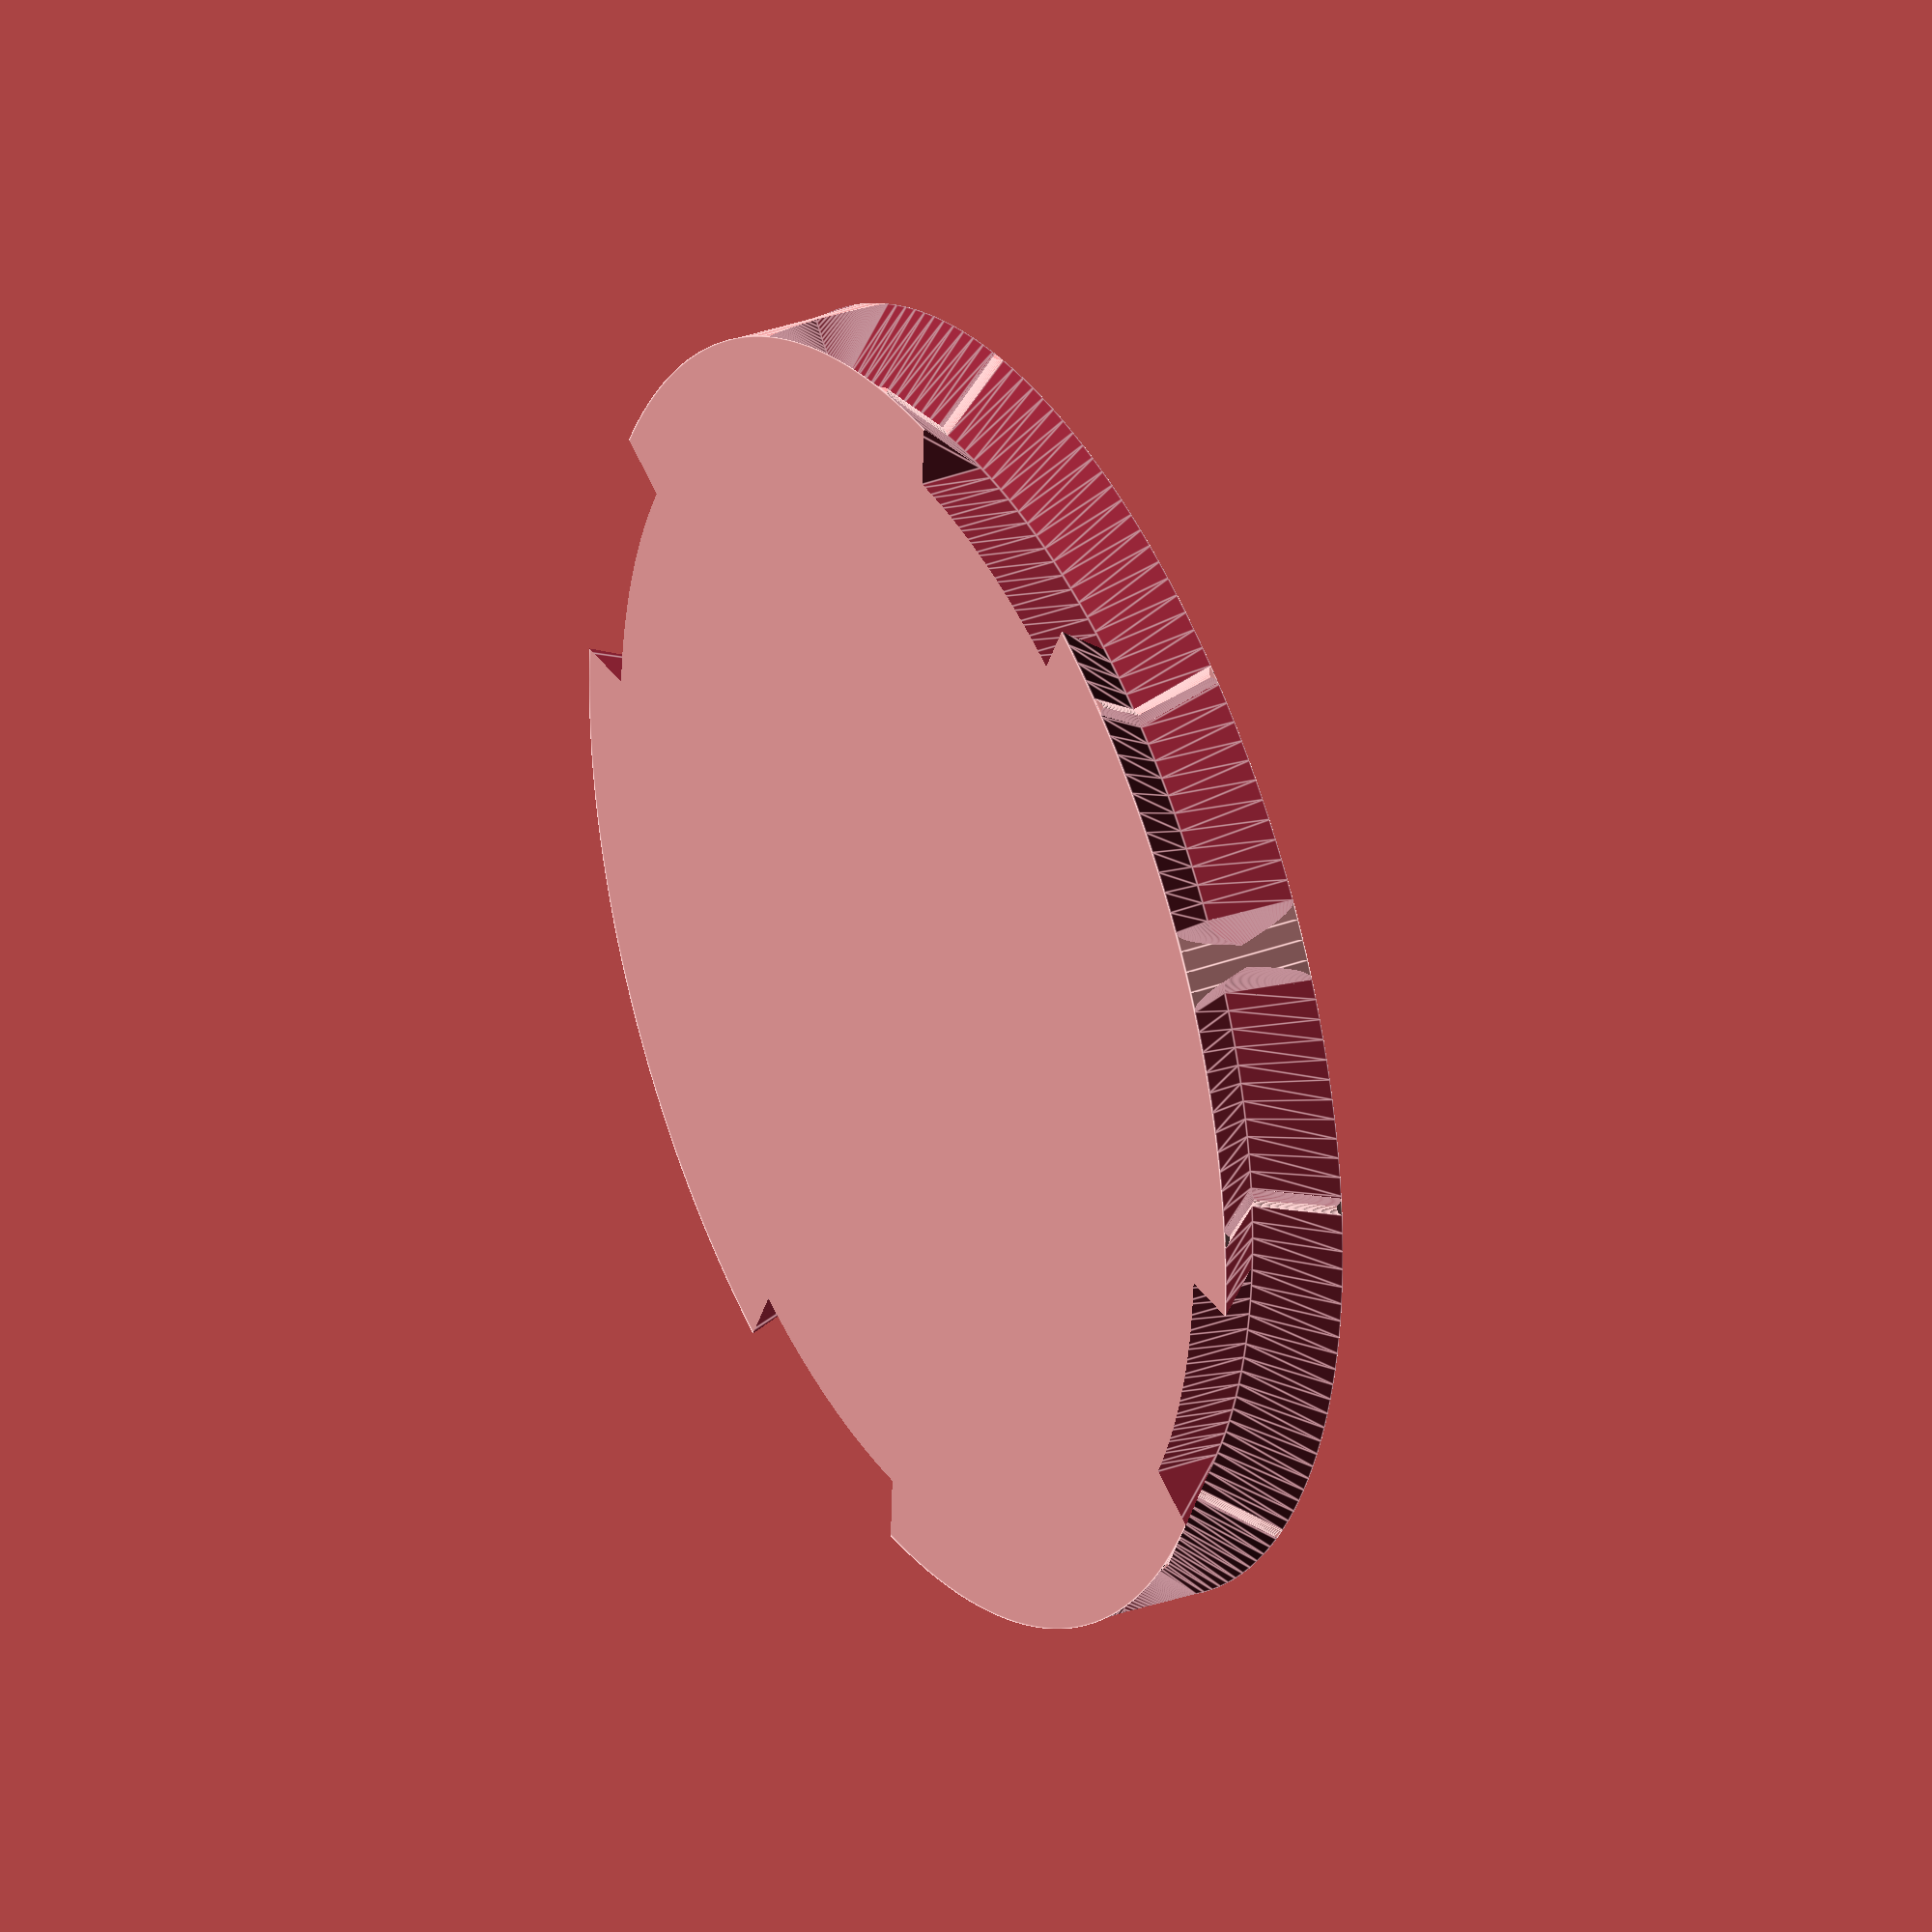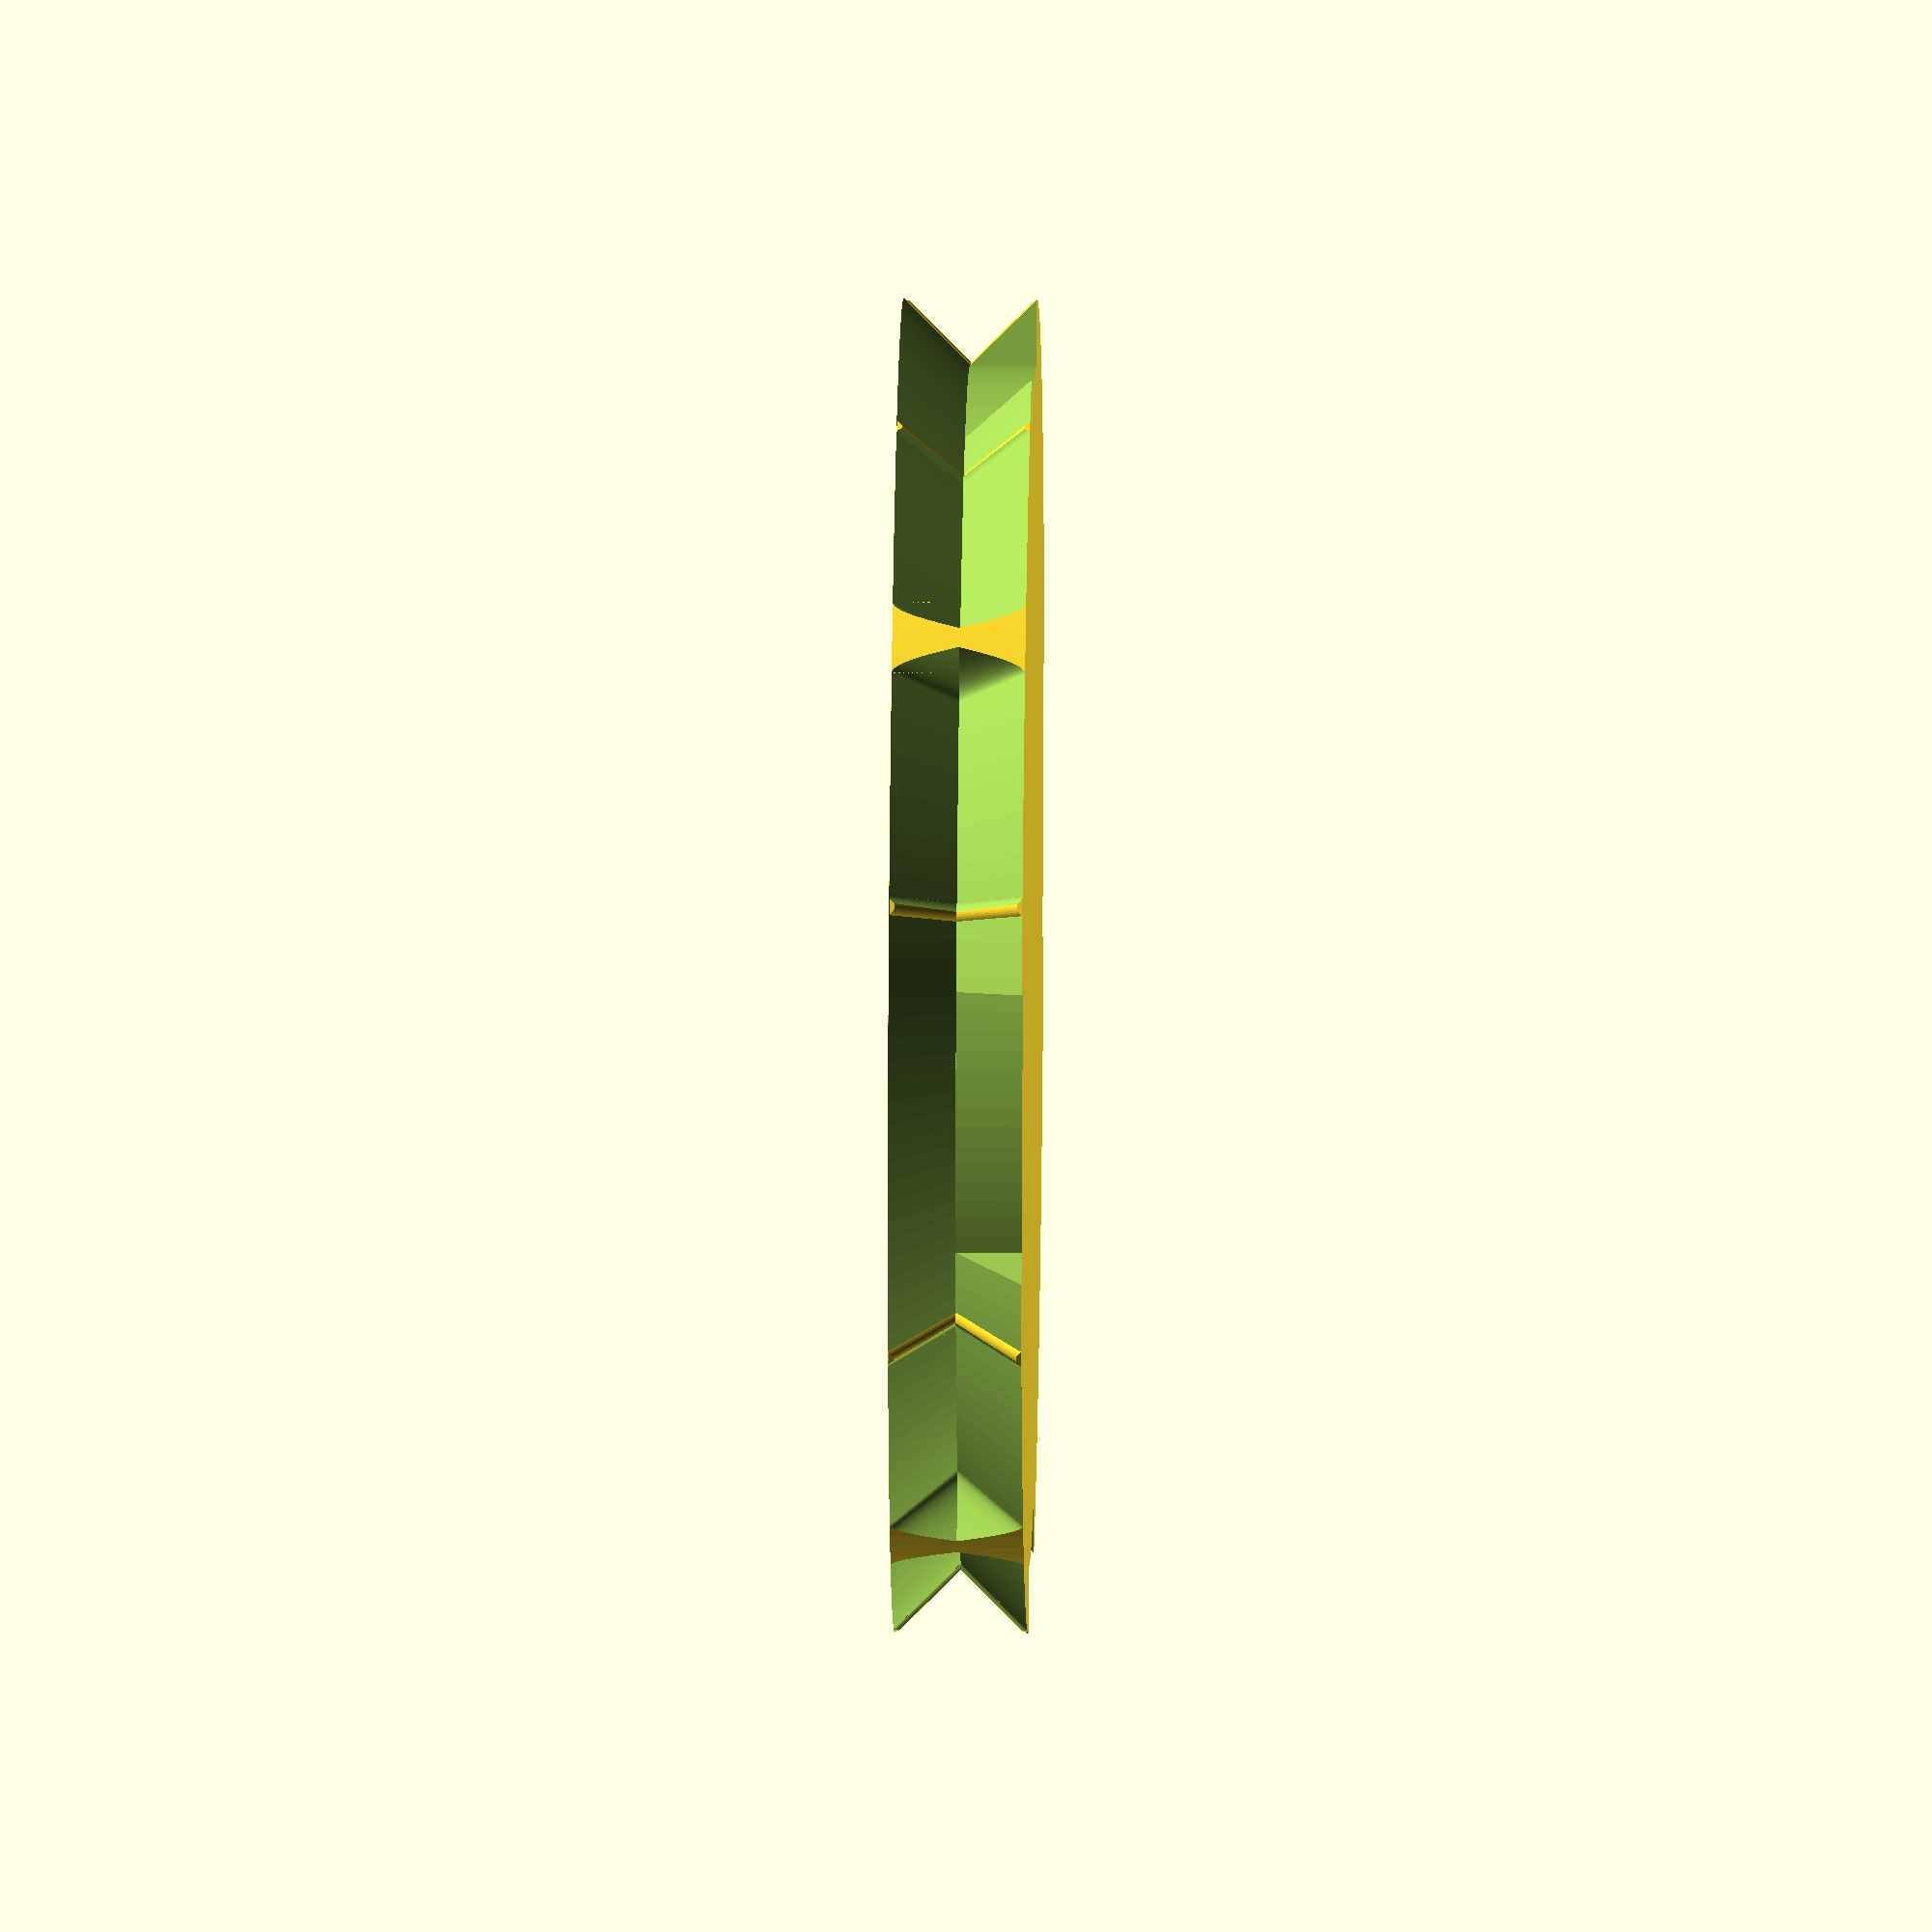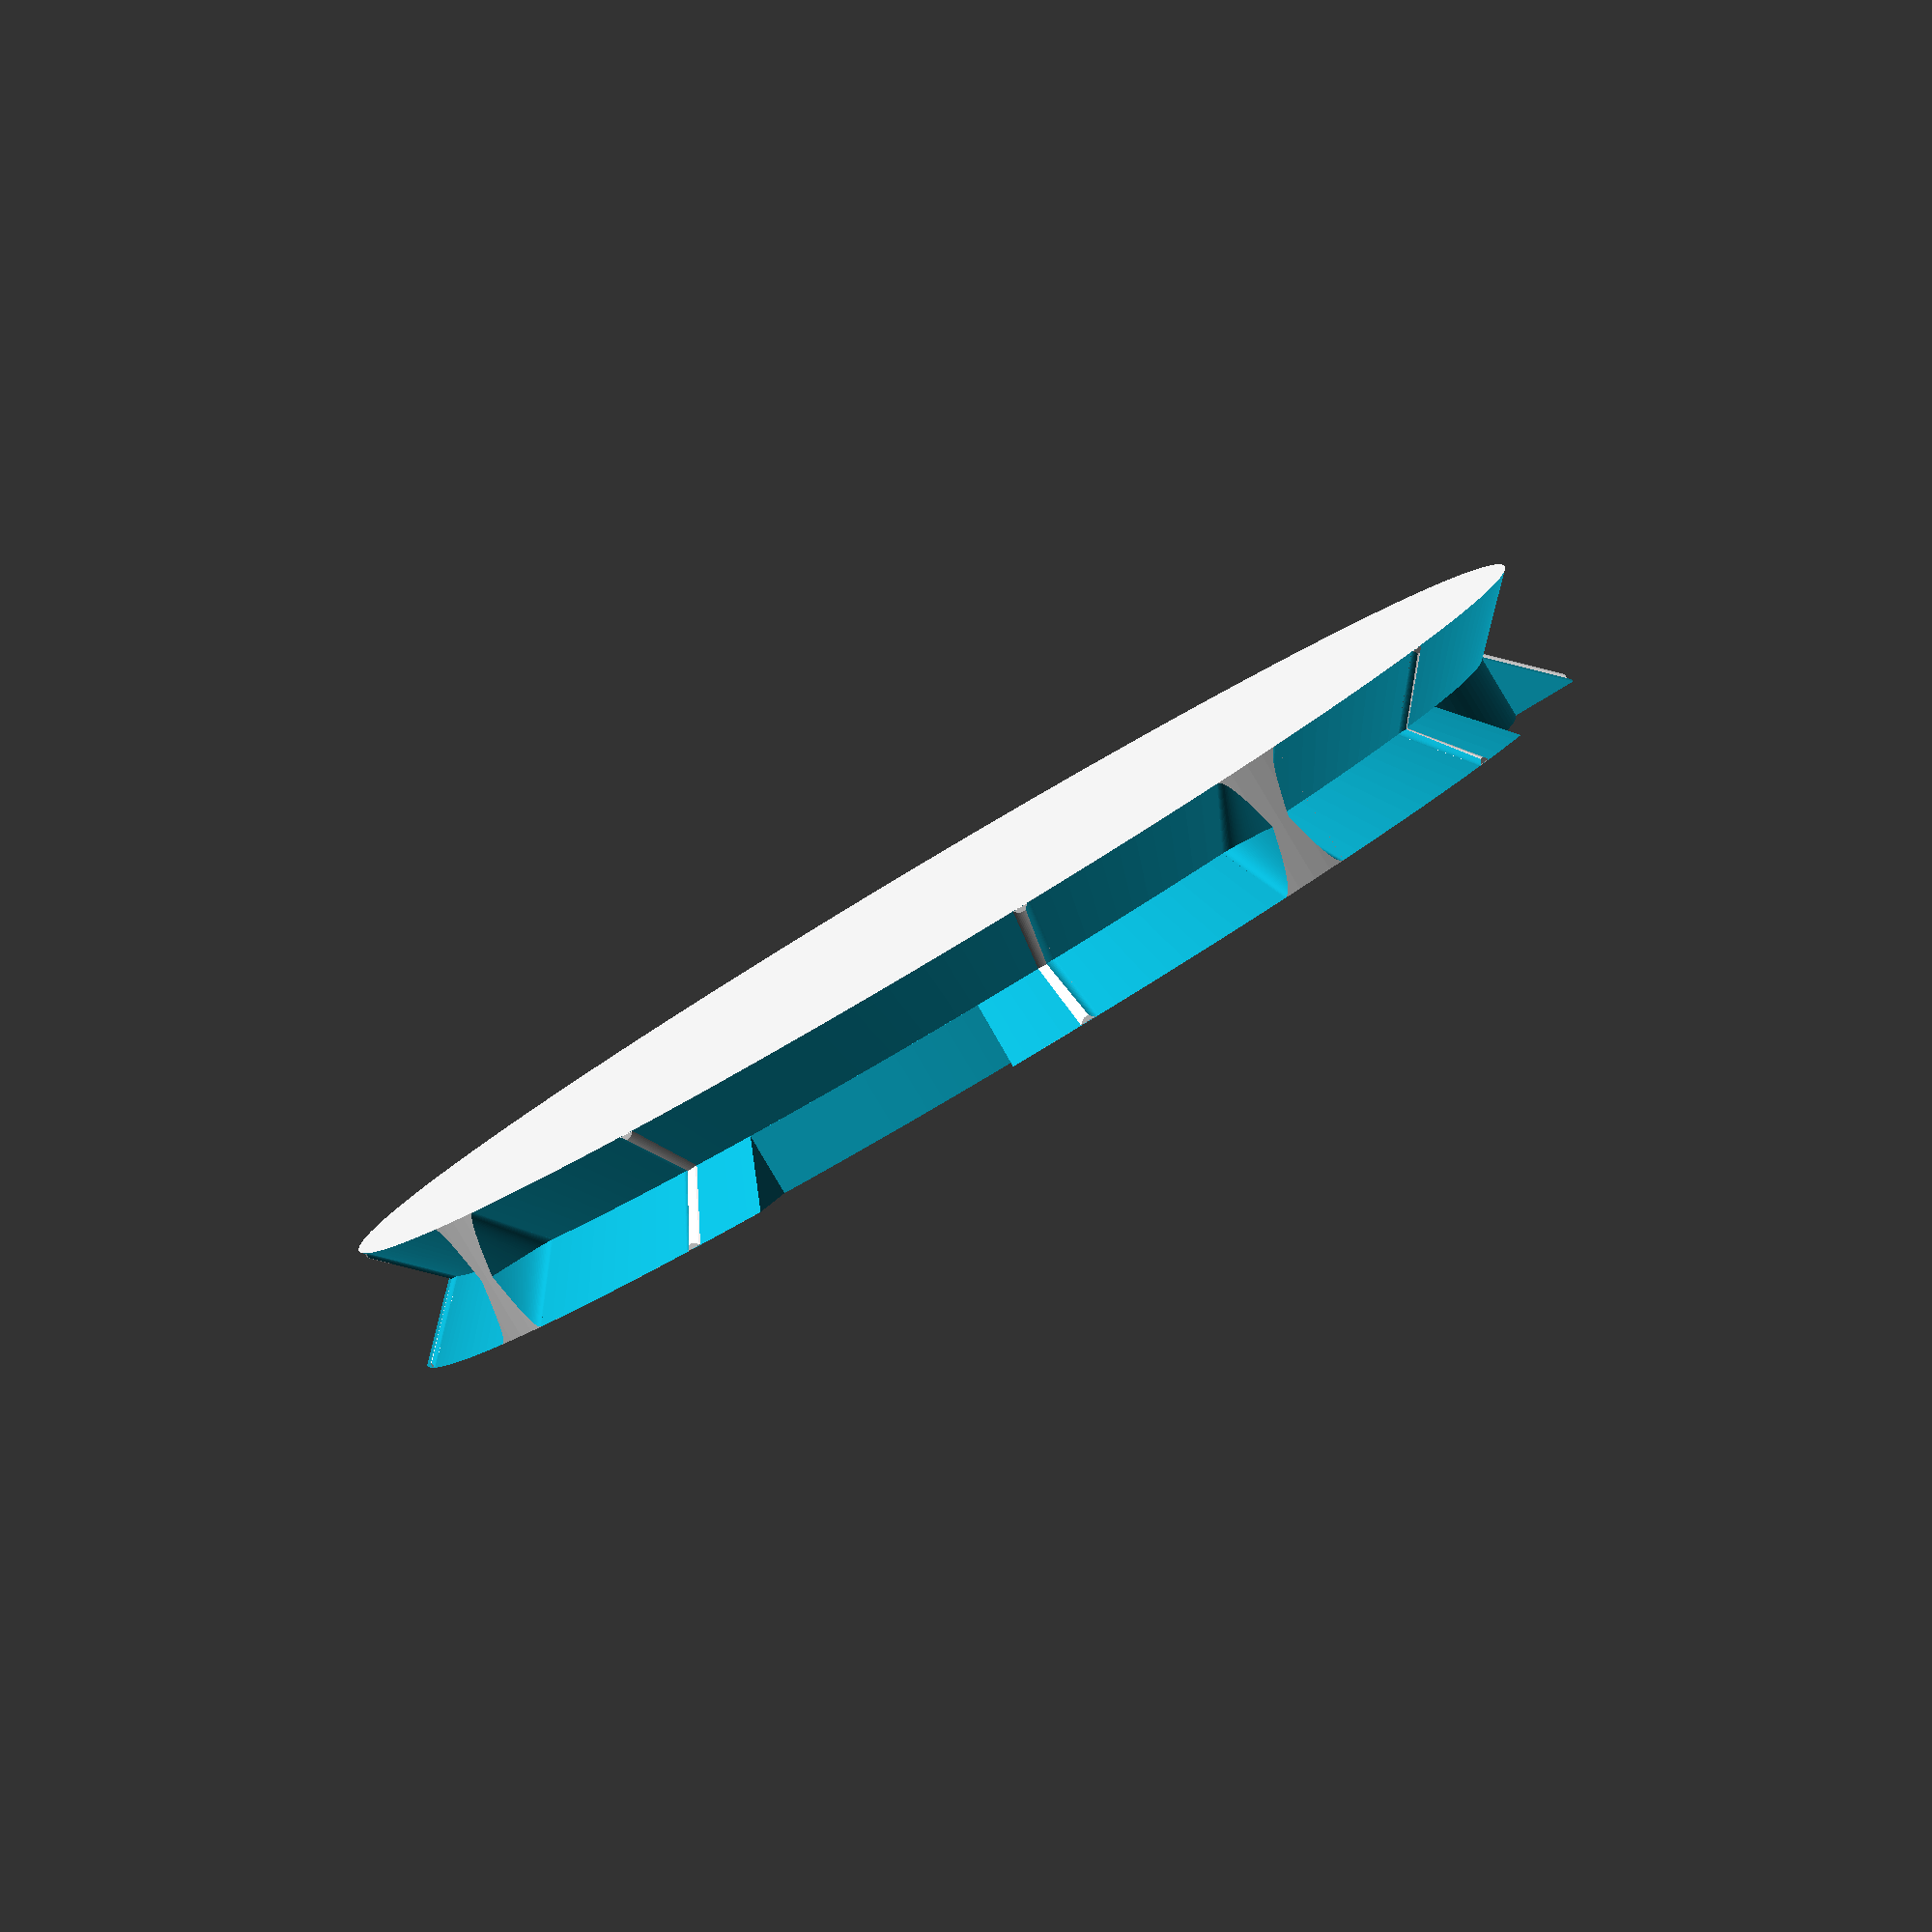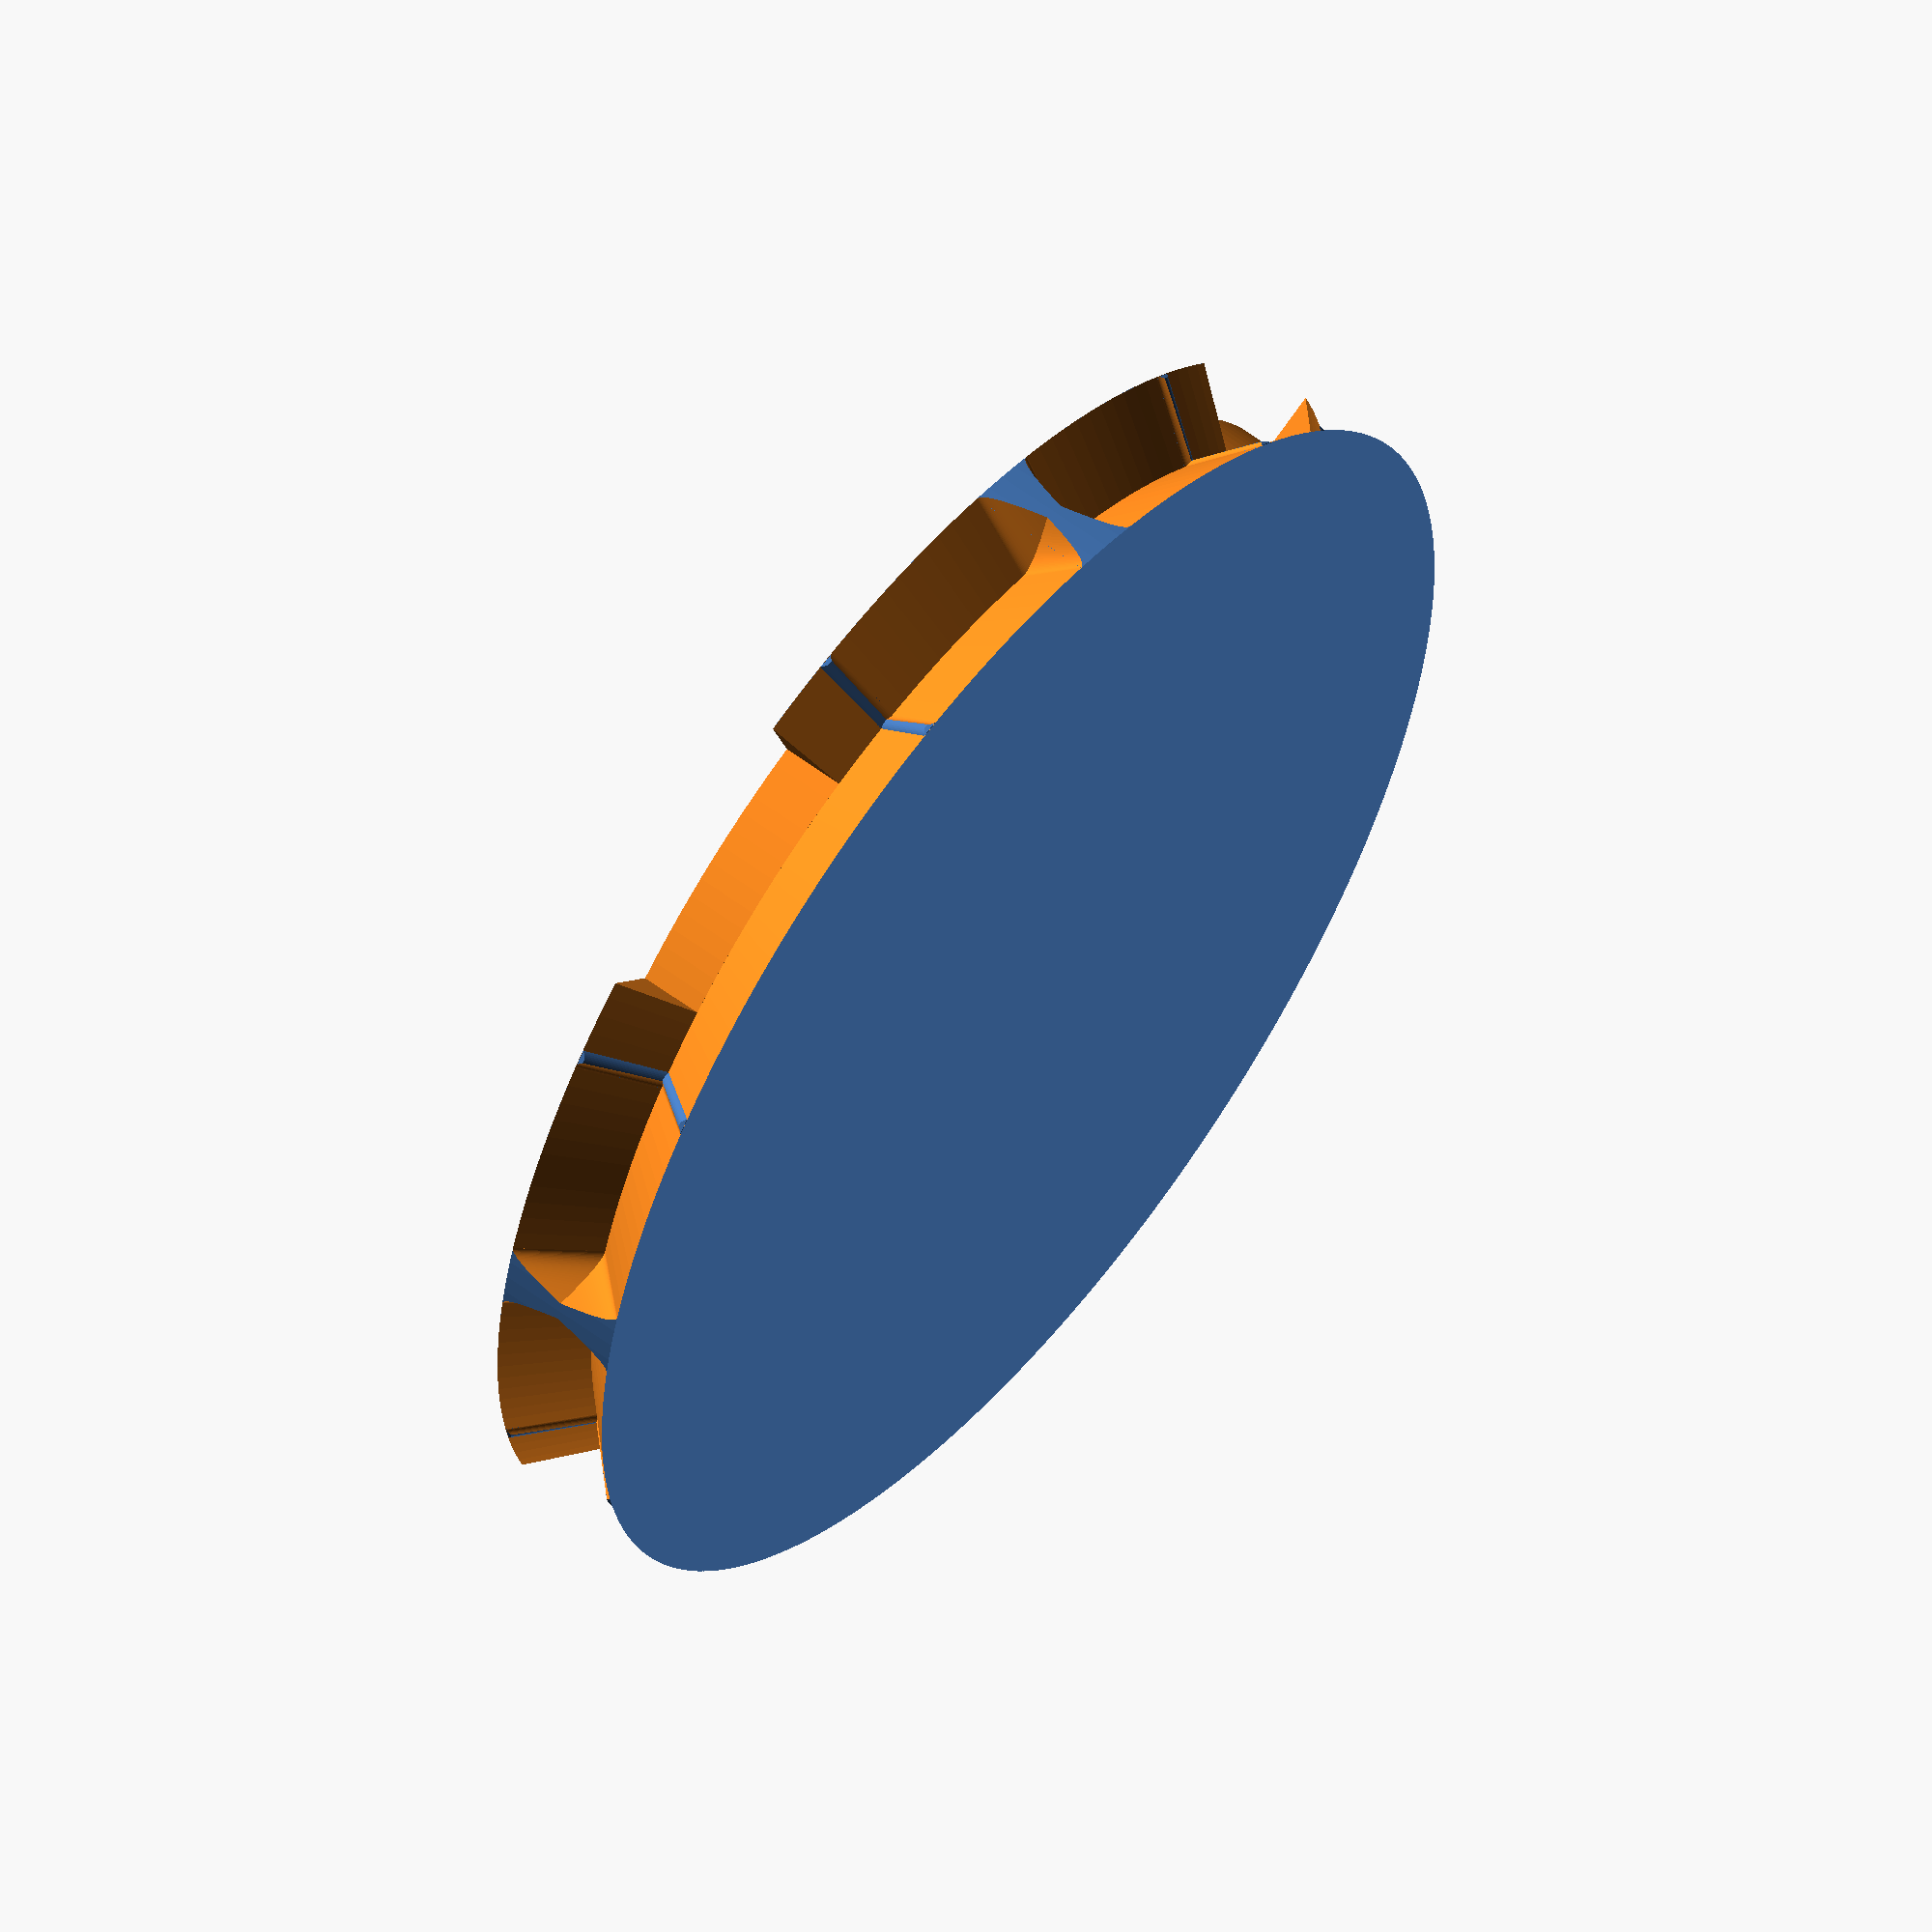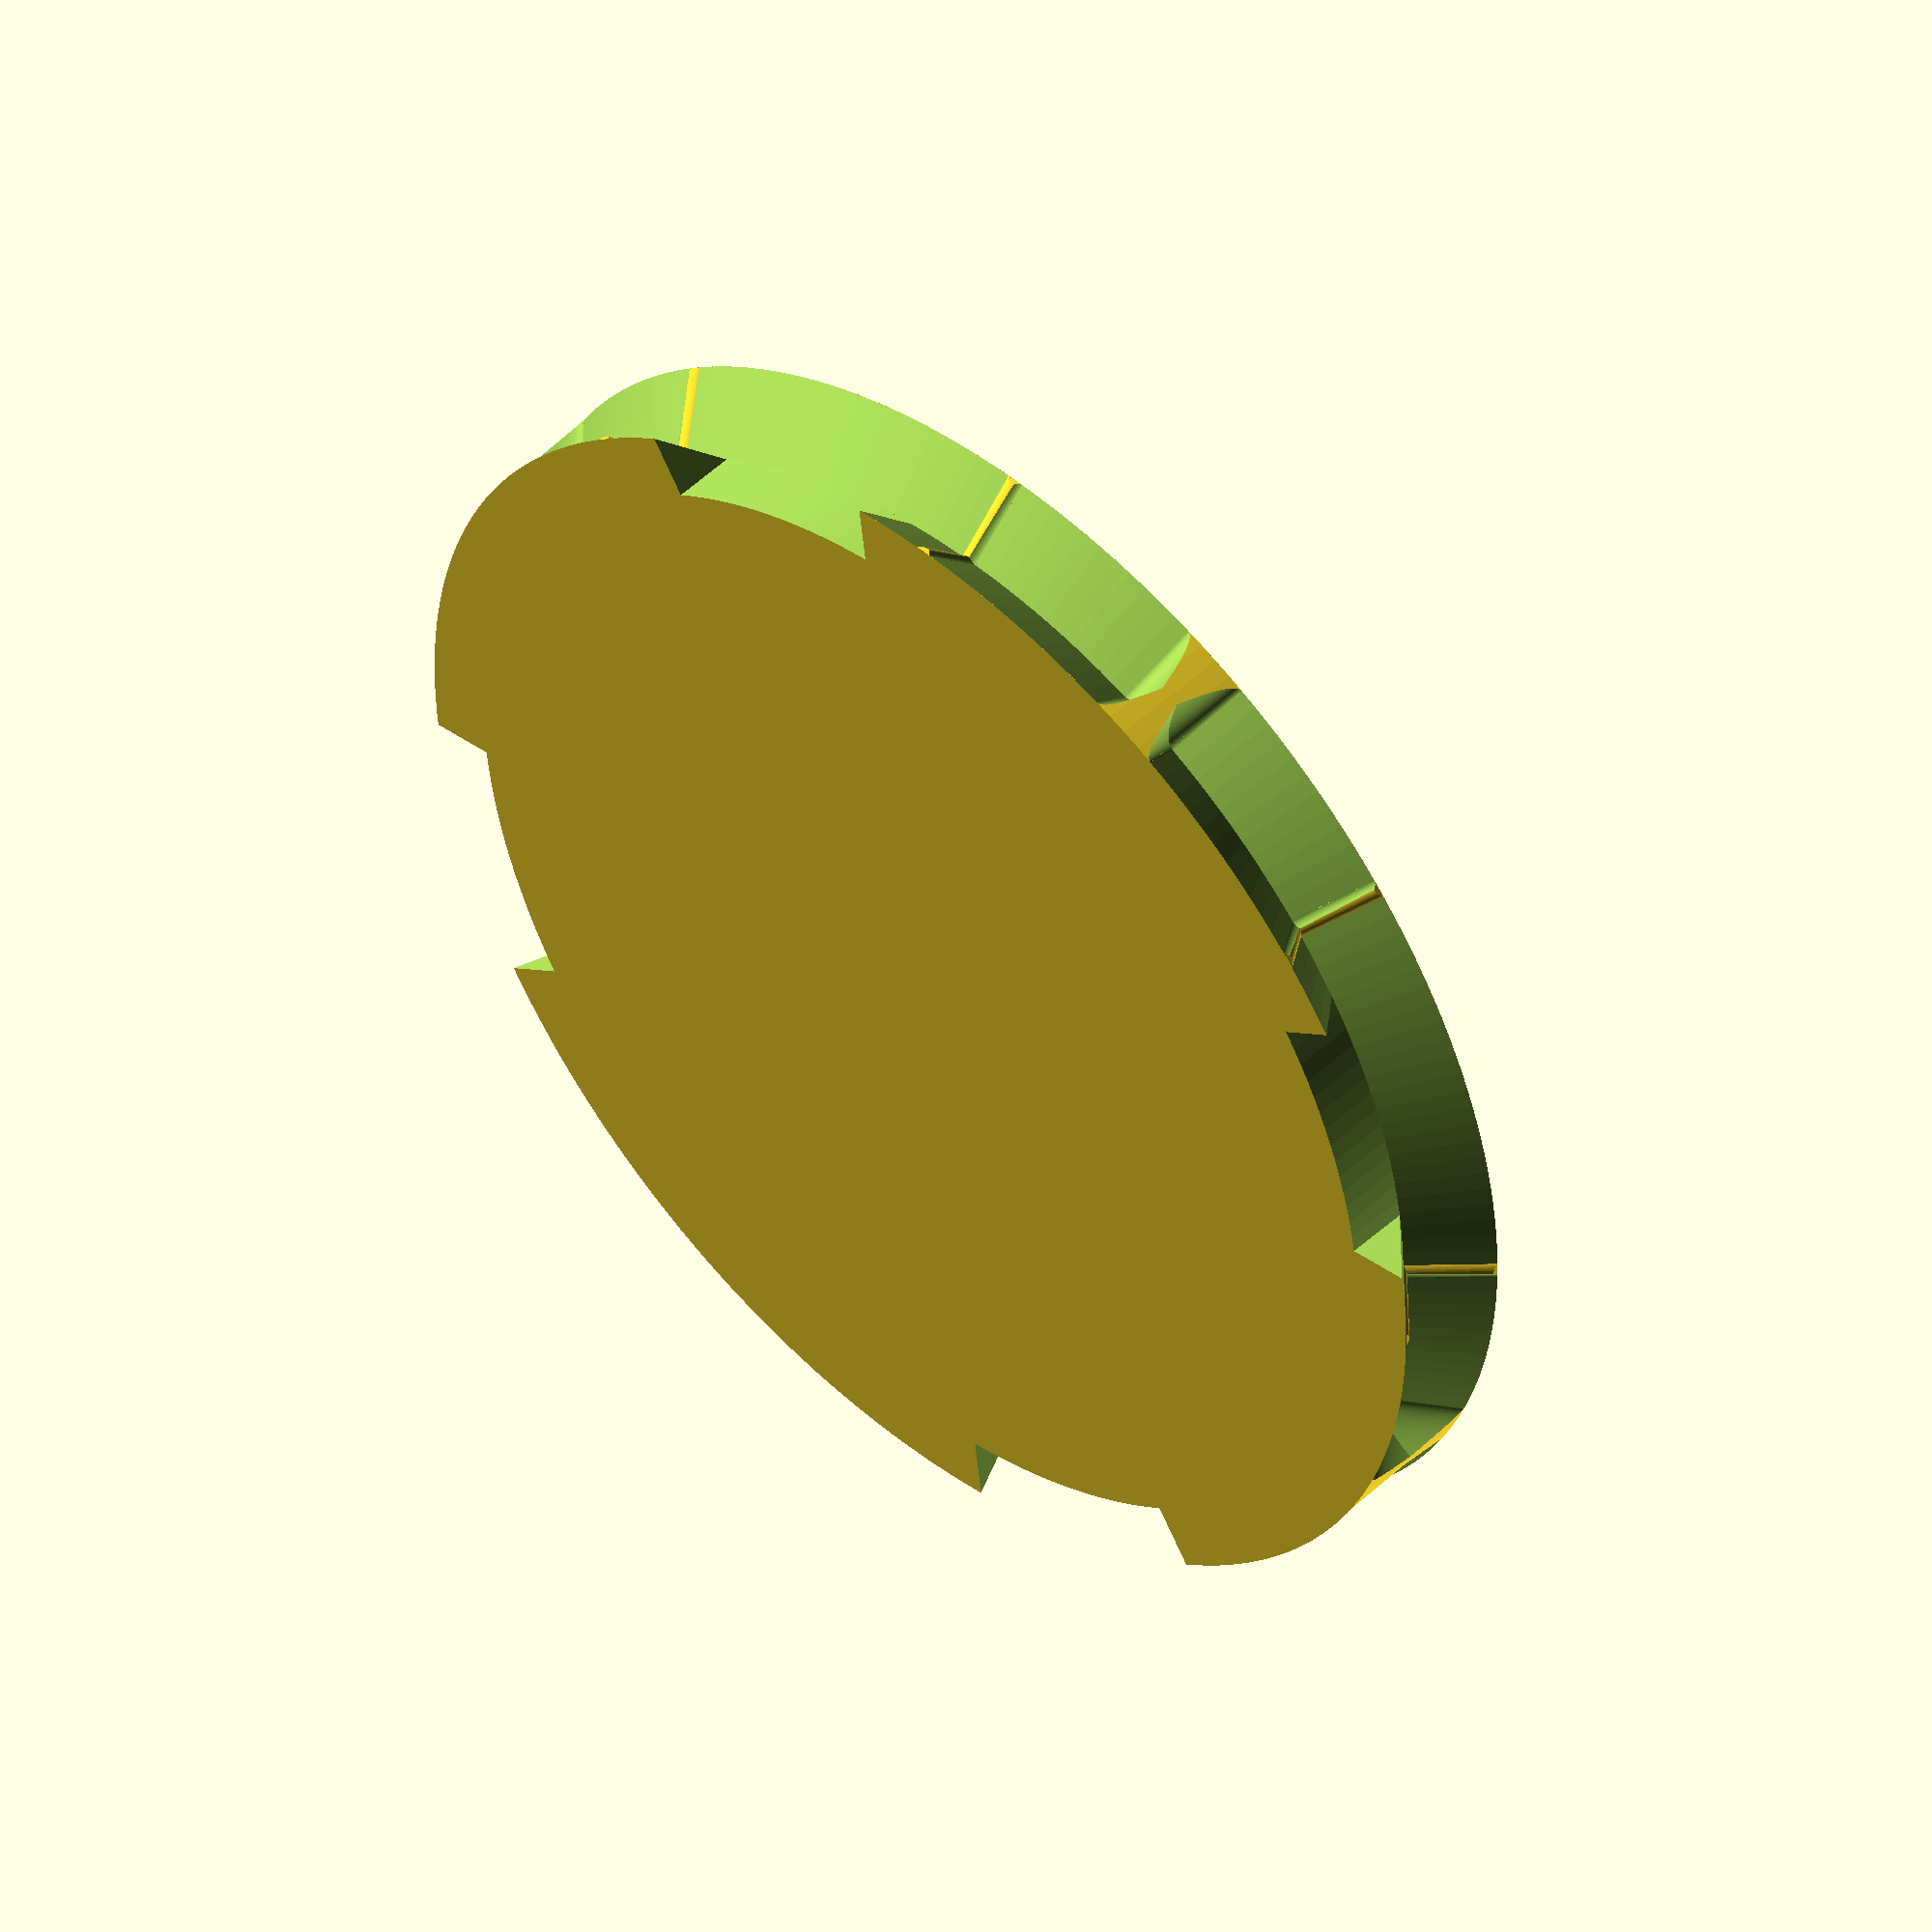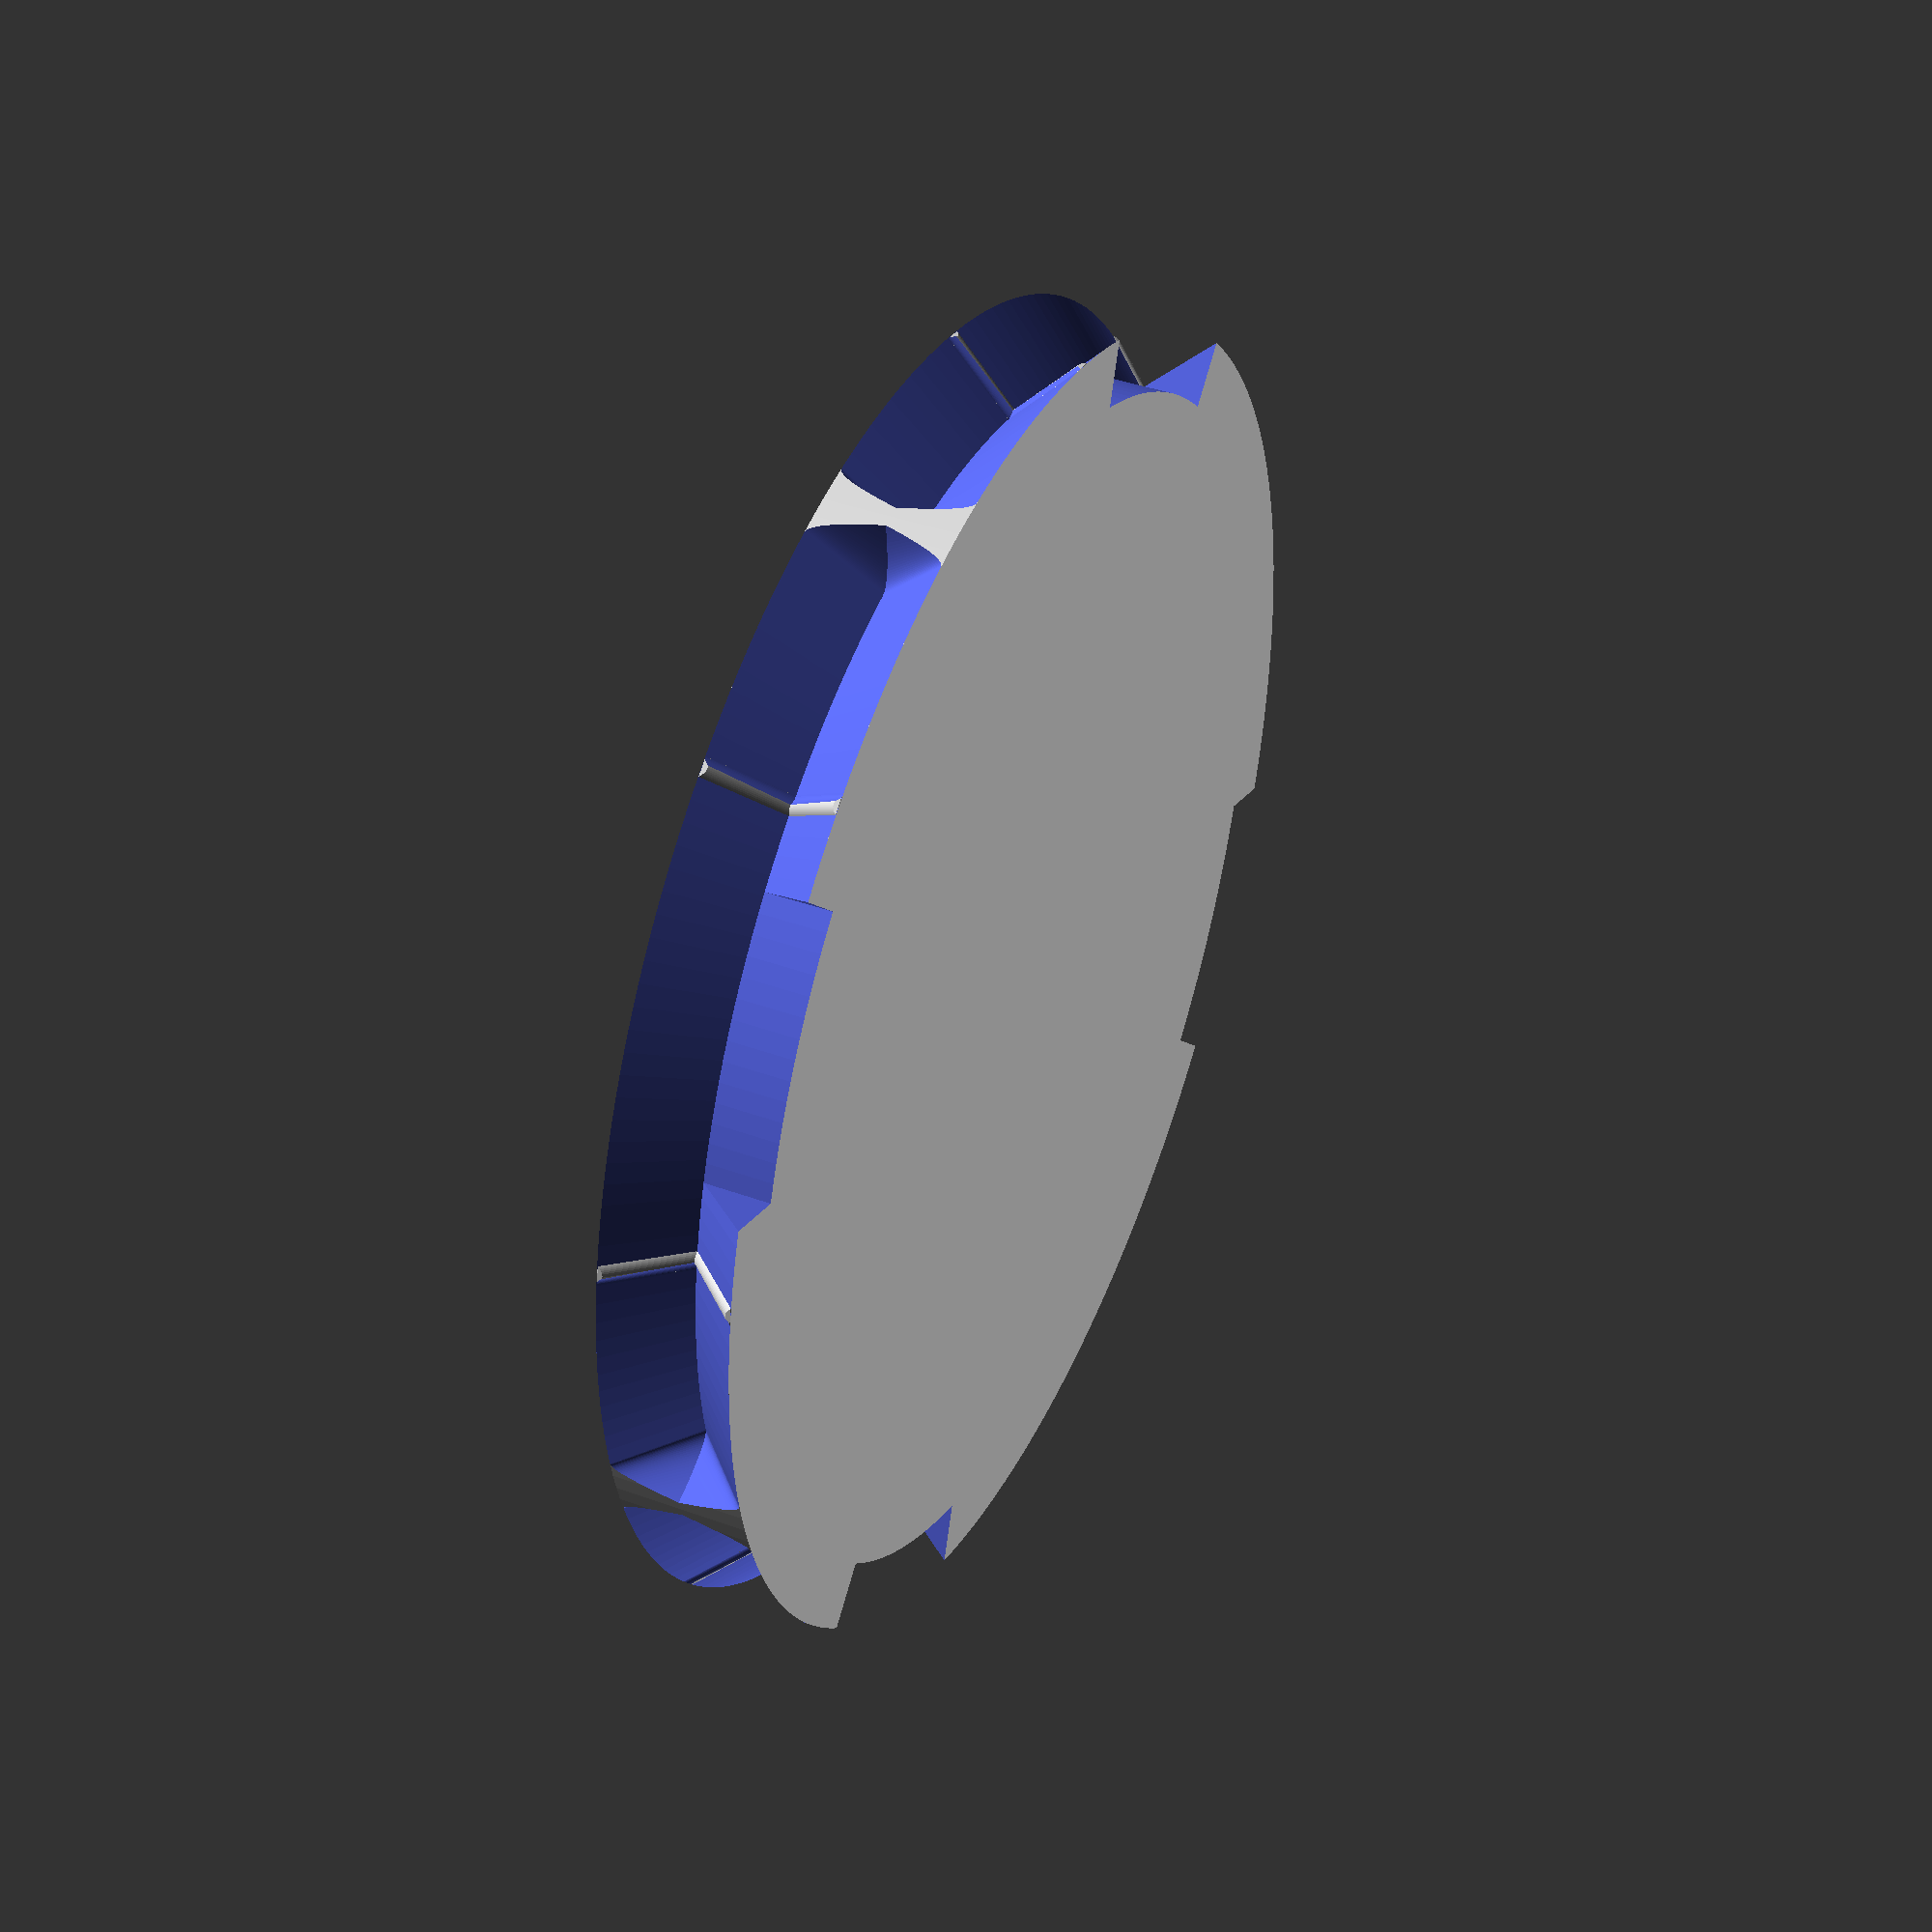
<openscad>
module spoolmount_twist() {
    difference() {
        // Cylinder body
        cylinder(h=5, r=25, $fn=200);
        
        for (a = [45 : 90 : 335]) {
            // Locking bump entrance cutout
            rotate([0, 0, a - 13])
            rotate_extrude(angle=26, $fn=200)
            translate([22.5, 0, 0])
            polygon(points=[
                [0, -1],
                [3, -1],
                [3, 2.5],
                [0, 2.5],
            ]);
            
            // Slide cutout
            rotate([0, 0, a - 41.5])
            rotate_extrude(angle=83, $fn=200)
            translate([22.5, 0, 0])
            polygon(points=[
                [3, 0],
                [2.5, 0],
                [0, 2.5],
                [2.5, 5],
                [3, 5],
            ]);

            // Rounded end cutouts
            for (o = [-41.5, 41.5]) {
                rotate([0, 0, a + o])
                translate([0, 30, 0])
                scale([0.2, 1.0, 1.0])
                rotate_extrude($fn=200)
                translate([5, 0, 0])
                polygon(points=[
                    [0, 0],
                    [2.5, 2.5],
                    [0, 5],
                ]);
            }
        }
    }
    
    difference() {
        intersection() {
            cylinder(h=5, r=25, $fn=200);
            
            for (a = [45 : 90 : 335]) {
                for (o = [-20.65, 20.65]) {
                    rotate([0, 0, a + o])
                    translate([0, 23.5, 1])
                    rotate([45, 0, 0])
                    scale([1.0, 1.0, 1.0])
                    cylinder(h=3.5, d=1, center=true, $fn=50);
                    
                    rotate([0, 0, a + o])
                    translate([0, 23.5, 4])
                    rotate([-45, 0, 0])
                    scale([1.0, 1.0, 1.0])
                    cylinder(h=3.5, d=1, center=true, $fn=50);
                }
            }
        }

        for (a = [45 : 90 : 335]) {
            // Rounded end cutouts
            for (o = [-21.5, 21.5]) {
                rotate([0, 0, a + o])
                translate([0, 30, 0])
                scale([0.2, 1.0, 1.0])
                rotate_extrude($fn=200)
                translate([5, 0, 0])
                polygon(points=[
                    [0, 0],
                    [2.5, 2.5],
                    [0, 5],
                ]);
            }
        }
    }
}
            
spoolmount_twist();
</openscad>
<views>
elev=328.7 azim=209.0 roll=241.5 proj=o view=edges
elev=337.1 azim=37.6 roll=91.0 proj=o view=solid
elev=265.6 azim=146.7 roll=149.2 proj=o view=solid
elev=123.8 azim=192.2 roll=231.4 proj=o view=solid
elev=132.7 azim=65.2 roll=316.7 proj=o view=wireframe
elev=140.1 azim=194.2 roll=65.8 proj=p view=solid
</views>
